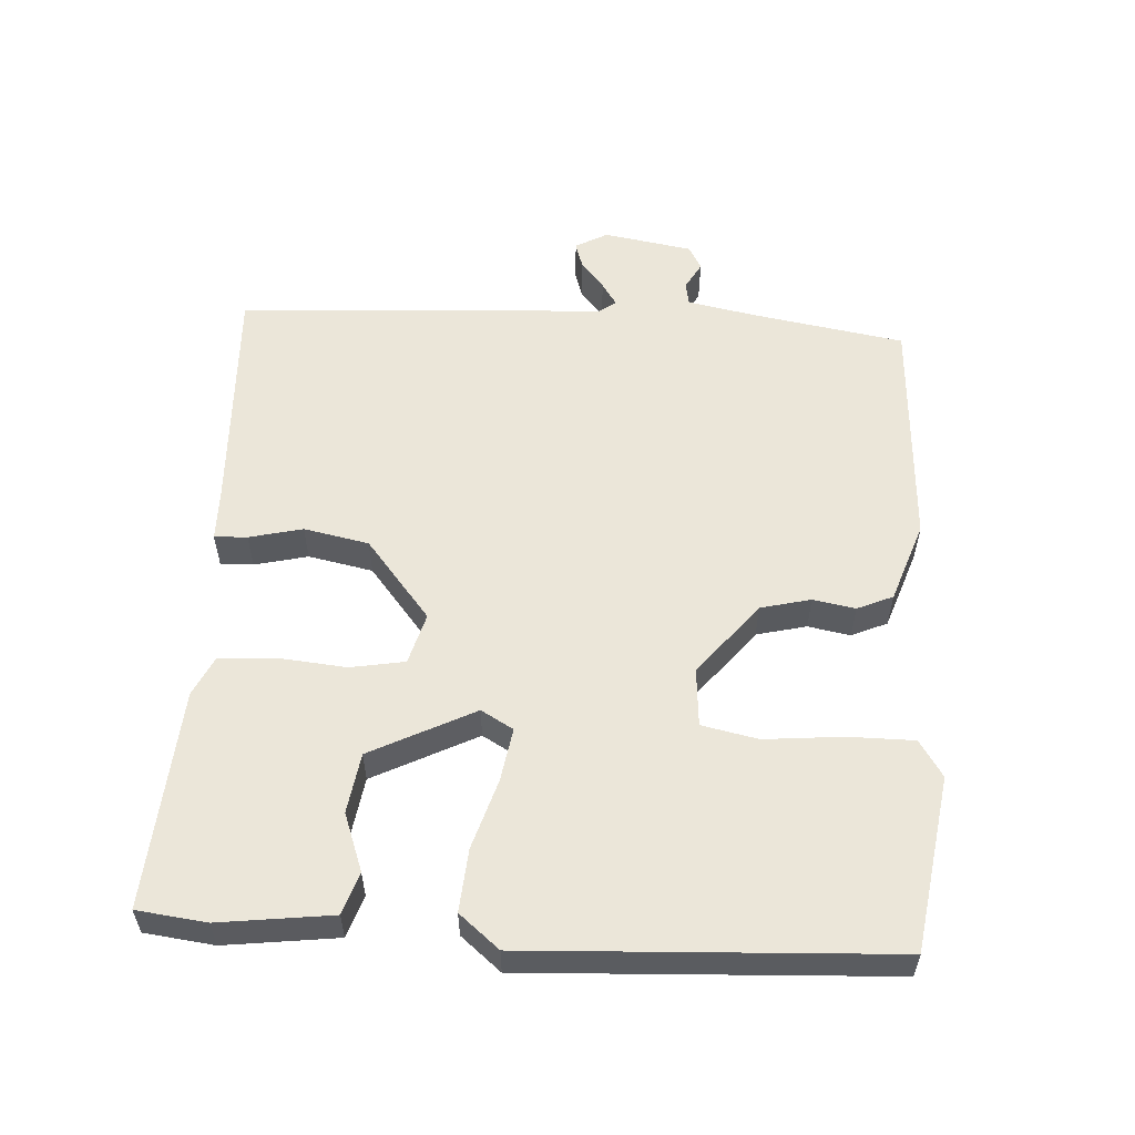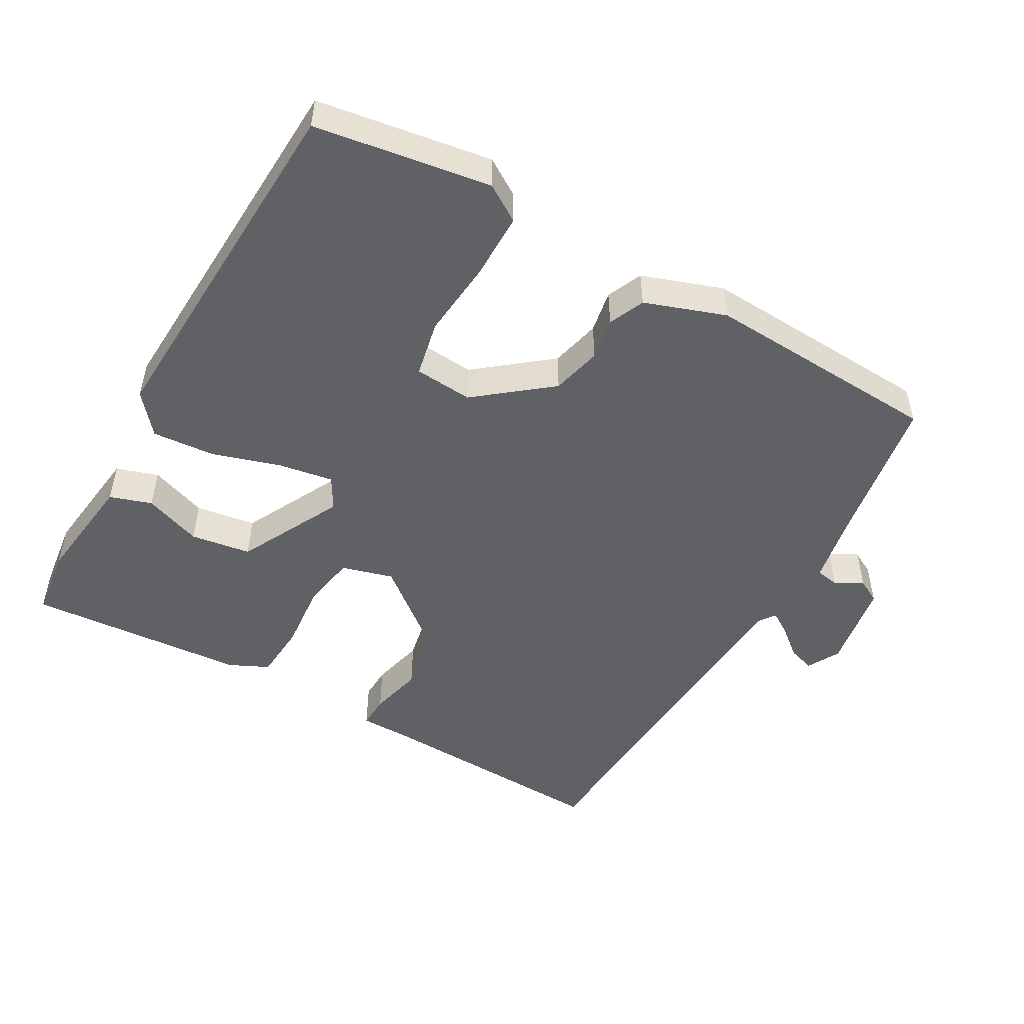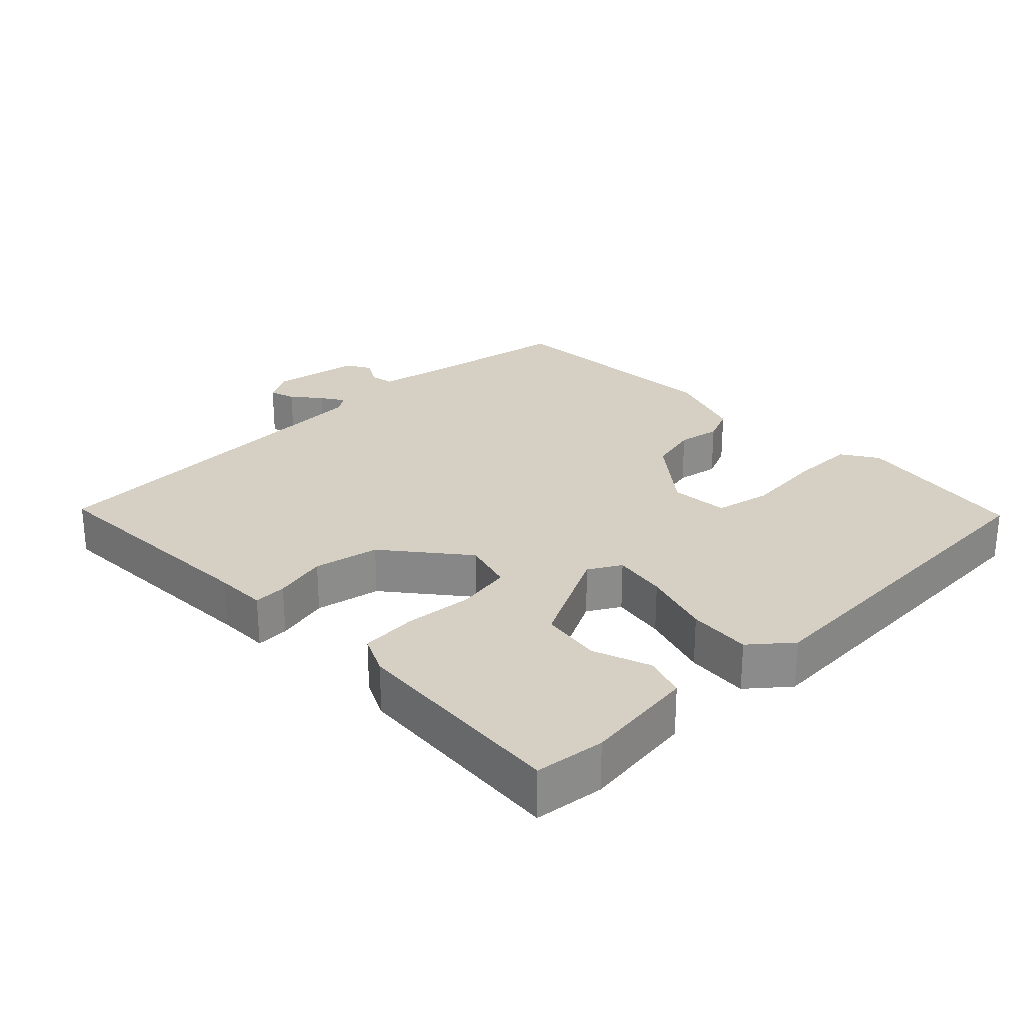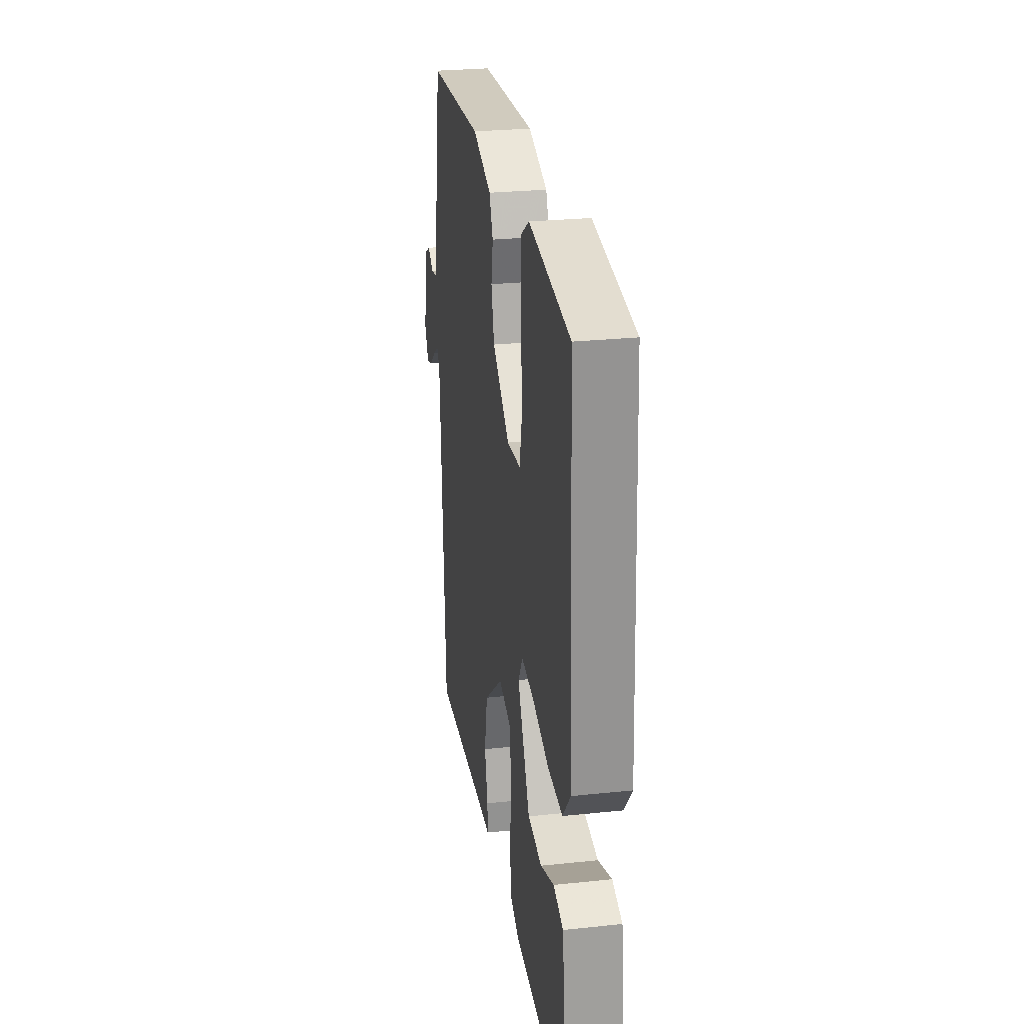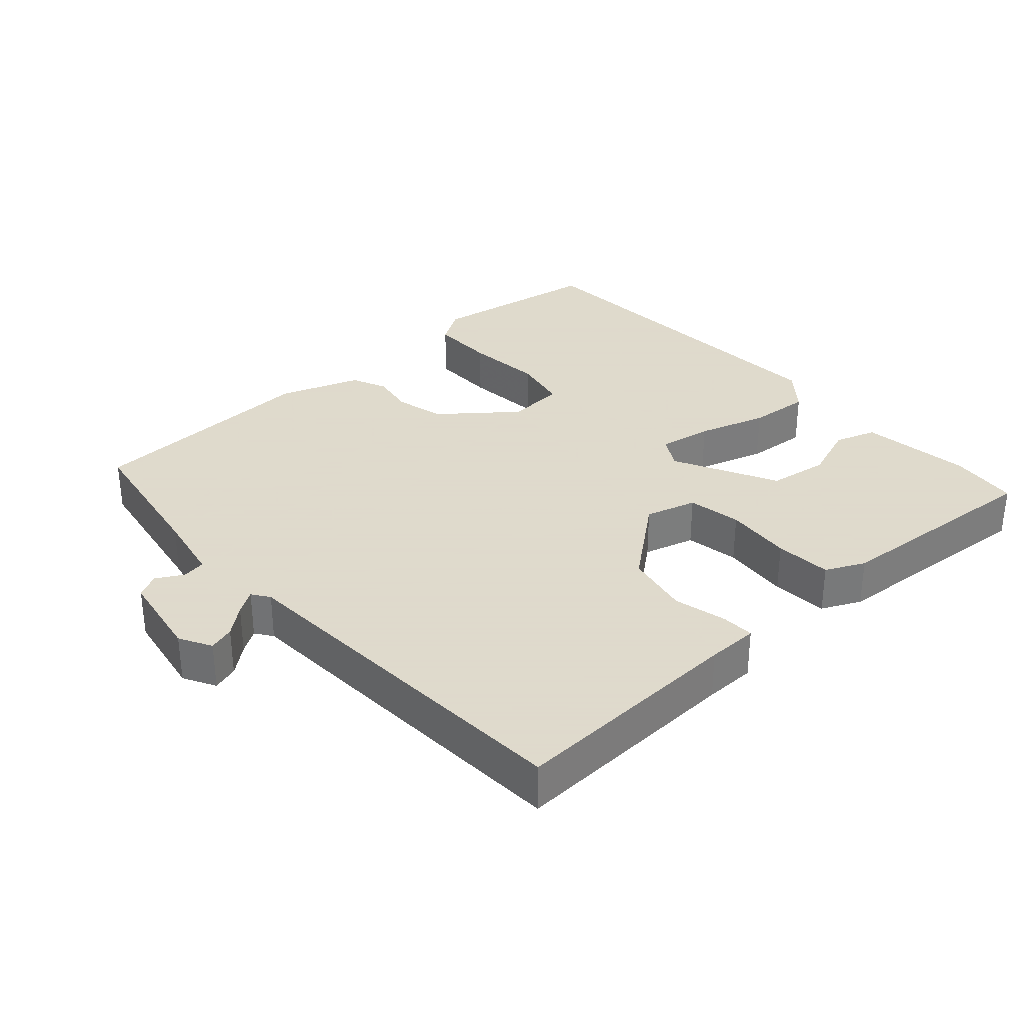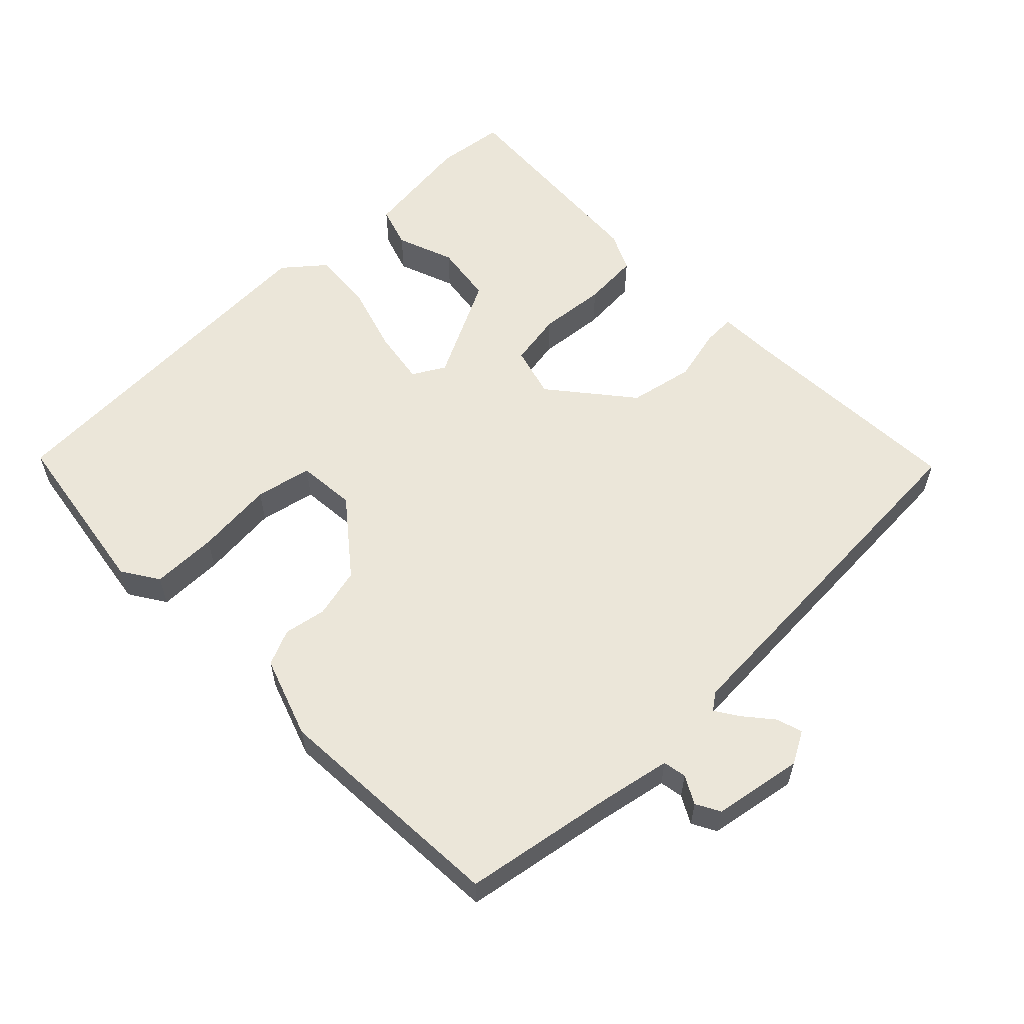
<metadata>
{"format":"obj","ext":"obj","renderer":"f3d","projection":"perspective","resolution":1024,"background":"white","views":[{"elev":56.2,"azim":-86.5,"up":"+Y"},{"elev":-49.9,"azim":-29.5,"up":"+Y"},{"elev":26.4,"azim":-134.1,"up":"+Y"},{"elev":26.5,"azim":-99.4,"up":"+Z"},{"elev":32.4,"azim":138.2,"up":"+Y"},{"elev":57.6,"azim":45.7,"up":"+Y"}]}
</metadata>
<code>
v 0.5 0.07 0.5
v 0.537 0.07 0.28
v 0.557 0.07 0.177
v 0.591 0.07 0.171
v 0.631 0.07 0.193
v 0.666 0.07 0.174
v 0.688 0.07 0.044
v 0.662 0.07 -0.003
v 0.624 0.07 0.009
v 0.583 0.07 0.043
v 0.549 0.07 0.065
v 0.531 0.07 0.04
v 0.5 0.07 -0.5
v 0.154 0.07 -0.485
v 0.079 0.07 -0.484
v 0.081 0.07 -0.436
v 0.1 0.07 -0.358
v 0.081 0.07 -0.263
v -0.036 0.07 -0.168
v -0.111 0.07 -0.189
v -0.125 0.07 -0.268
v -0.116 0.07 -0.367
v -0.122 0.07 -0.45
v -0.179 0.07 -0.477
v -0.5 0.07 -0.5
v -0.512 0.07 -0.399
v -0.491 0.07 -0.235
v -0.43 0.07 -0.215
v -0.346 0.07 -0.246
v -0.258 0.07 -0.233
v -0.181 0.07 -0.082
v -0.208 0.07 -0.035
v -0.287 0.07 -0.048
v -0.388 0.07 -0.079
v -0.479 0.07 -0.086
v -0.527 0.07 -0.028
v -0.5 0.07 0.5
v -0.245 0.07 0.539
v -0.192 0.07 0.505
v -0.192 0.07 0.409
v -0.203 0.07 0.295
v -0.186 0.07 0.213
v -0.101 0.07 0.206
v 0.006 0.07 0.291
v 0.024 0.07 0.364
v 0.013 0.07 0.426
v 0.036 0.07 0.478
v 0.154 0.07 0.519
v 0.5 0 0.5
v 0.537 0 0.28
v 0.557 0 0.177
v 0.591 0 0.171
v 0.631 0 0.193
v 0.666 0 0.174
v 0.688 0 0.044
v 0.662 0 -0.003
v 0.624 0 0.009
v 0.583 0 0.043
v 0.549 0 0.065
v 0.531 0 0.04
v 0.5 0 -0.5
v 0.154 0 -0.485
v 0.079 0 -0.484
v 0.081 0 -0.436
v 0.1 0 -0.358
v 0.081 0 -0.263
v -0.036 0 -0.168
v -0.111 0 -0.189
v -0.125 0 -0.268
v -0.116 0 -0.367
v -0.122 0 -0.45
v -0.179 0 -0.477
v -0.5 0 -0.5
v -0.512 0 -0.399
v -0.491 0 -0.235
v -0.43 0 -0.215
v -0.346 0 -0.246
v -0.258 0 -0.233
v -0.181 0 -0.082
v -0.208 0 -0.035
v -0.287 0 -0.048
v -0.388 0 -0.079
v -0.479 0 -0.086
v -0.527 0 -0.028
v -0.5 0 0.5
v -0.245 0 0.539
v -0.192 0 0.505
v -0.192 0 0.409
v -0.203 0 0.295
v -0.186 0 0.213
v -0.101 0 0.206
v 0.006 0 0.291
v 0.024 0 0.364
v 0.013 0 0.426
v 0.036 0 0.478
v 0.154 0 0.519
f 48 1 2
f 47 48 2
f 46 47 2
f 45 46 2
f 44 45 2 3
f 43 44 3
f 39 40 41
f 38 39 41
f 37 38 41
f 36 37 41
f 35 36 41
f 34 35 41
f 33 34 41
f 32 33 41 42
f 31 32 42 43
f 27 28 29
f 26 27 29
f 25 26 29
f 24 25 29
f 23 24 29
f 22 23 29
f 21 22 29 30
f 20 21 30 31
f 14 15 16 17
f 14 17 18
f 13 14 18
f 12 13 18
f 11 12 18 19
f 8 9 10
f 7 8 10
f 6 7 10
f 5 6 10
f 4 5 10
f 4 10 11
f 20 31 43
f 19 20 43
f 11 19 43
f 4 11 43
f 3 4 43
f 50 49 96
f 50 96 95
f 50 95 94
f 50 94 93
f 51 50 93 92
f 51 92 91
f 89 88 87
f 89 87 86
f 89 86 85
f 89 85 84
f 89 84 83
f 89 83 82
f 89 82 81
f 90 89 81 80
f 91 90 80 79
f 77 76 75
f 77 75 74
f 77 74 73
f 77 73 72
f 77 72 71
f 77 71 70
f 78 77 70 69
f 79 78 69 68
f 65 64 63 62
f 66 65 62
f 66 62 61
f 66 61 60
f 67 66 60 59
f 58 57 56
f 58 56 55
f 58 55 54
f 58 54 53
f 58 53 52
f 59 58 52
f 91 79 68
f 91 68 67
f 91 67 59
f 91 59 52
f 91 52 51
f 1 49 50 2
f 2 50 51 3
f 3 51 52 4
f 4 52 53 5
f 5 53 54 6
f 6 54 55 7
f 7 55 56 8
f 8 56 57 9
f 9 57 58 10
f 10 58 59 11
f 11 59 60 12
f 12 60 61 13
f 13 61 62 14
f 14 62 63 15
f 15 63 64 16
f 16 64 65 17
f 17 65 66 18
f 18 66 67 19
f 19 67 68 20
f 20 68 69 21
f 21 69 70 22
f 22 70 71 23
f 23 71 72 24
f 24 72 73 25
f 25 73 74 26
f 26 74 75 27
f 27 75 76 28
f 28 76 77 29
f 29 77 78 30
f 30 78 79 31
f 31 79 80 32
f 32 80 81 33
f 33 81 82 34
f 34 82 83 35
f 35 83 84 36
f 36 84 85 37
f 37 85 86 38
f 38 86 87 39
f 39 87 88 40
f 40 88 89 41
f 41 89 90 42
f 42 90 91 43
f 43 91 92 44
f 44 92 93 45
f 45 93 94 46
f 46 94 95 47
f 47 95 96 48
f 48 96 49 1

</code>
